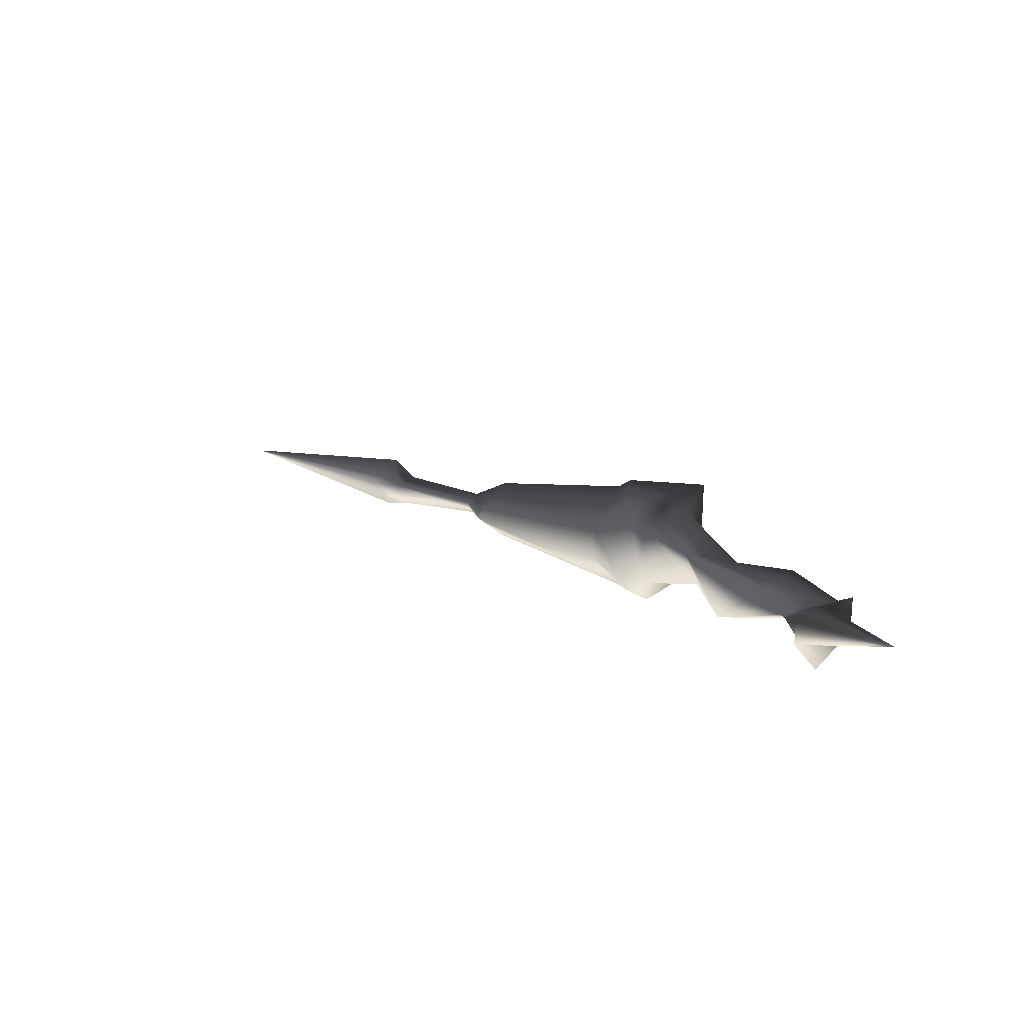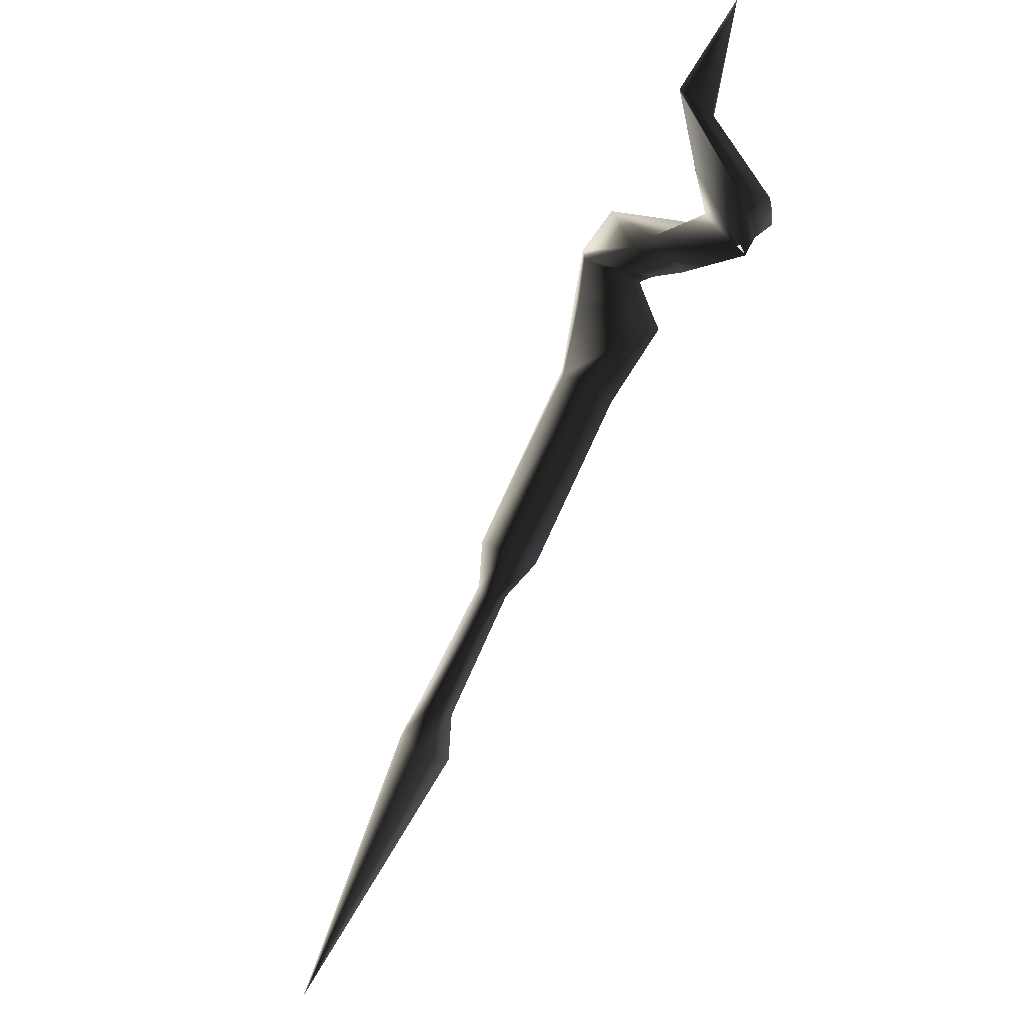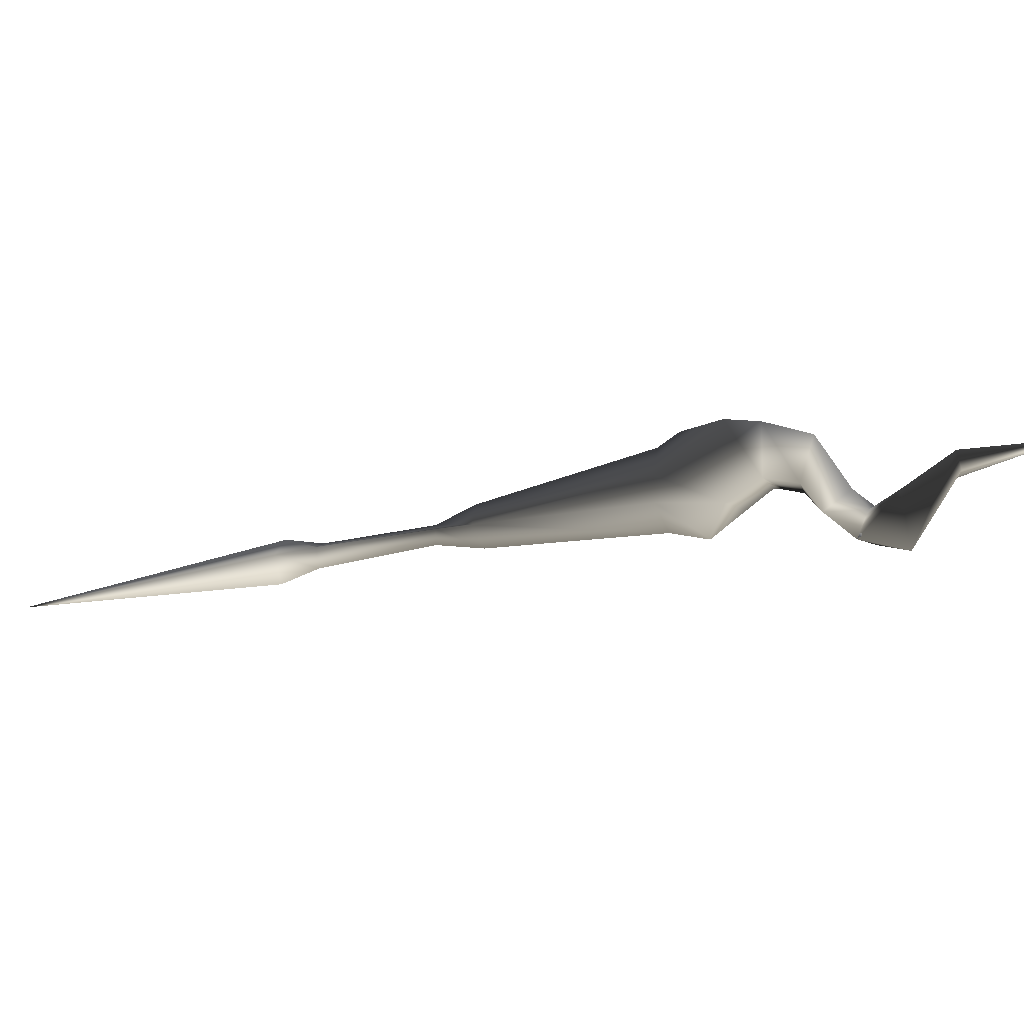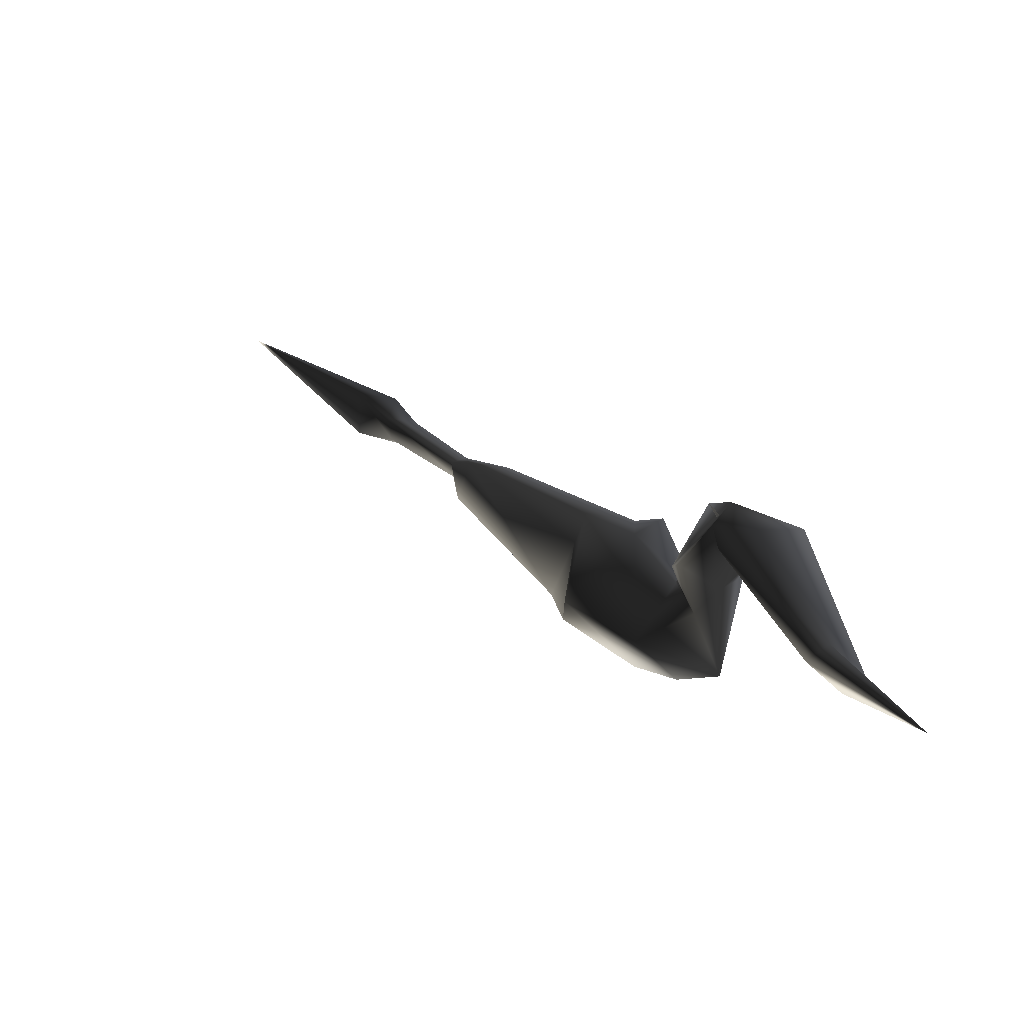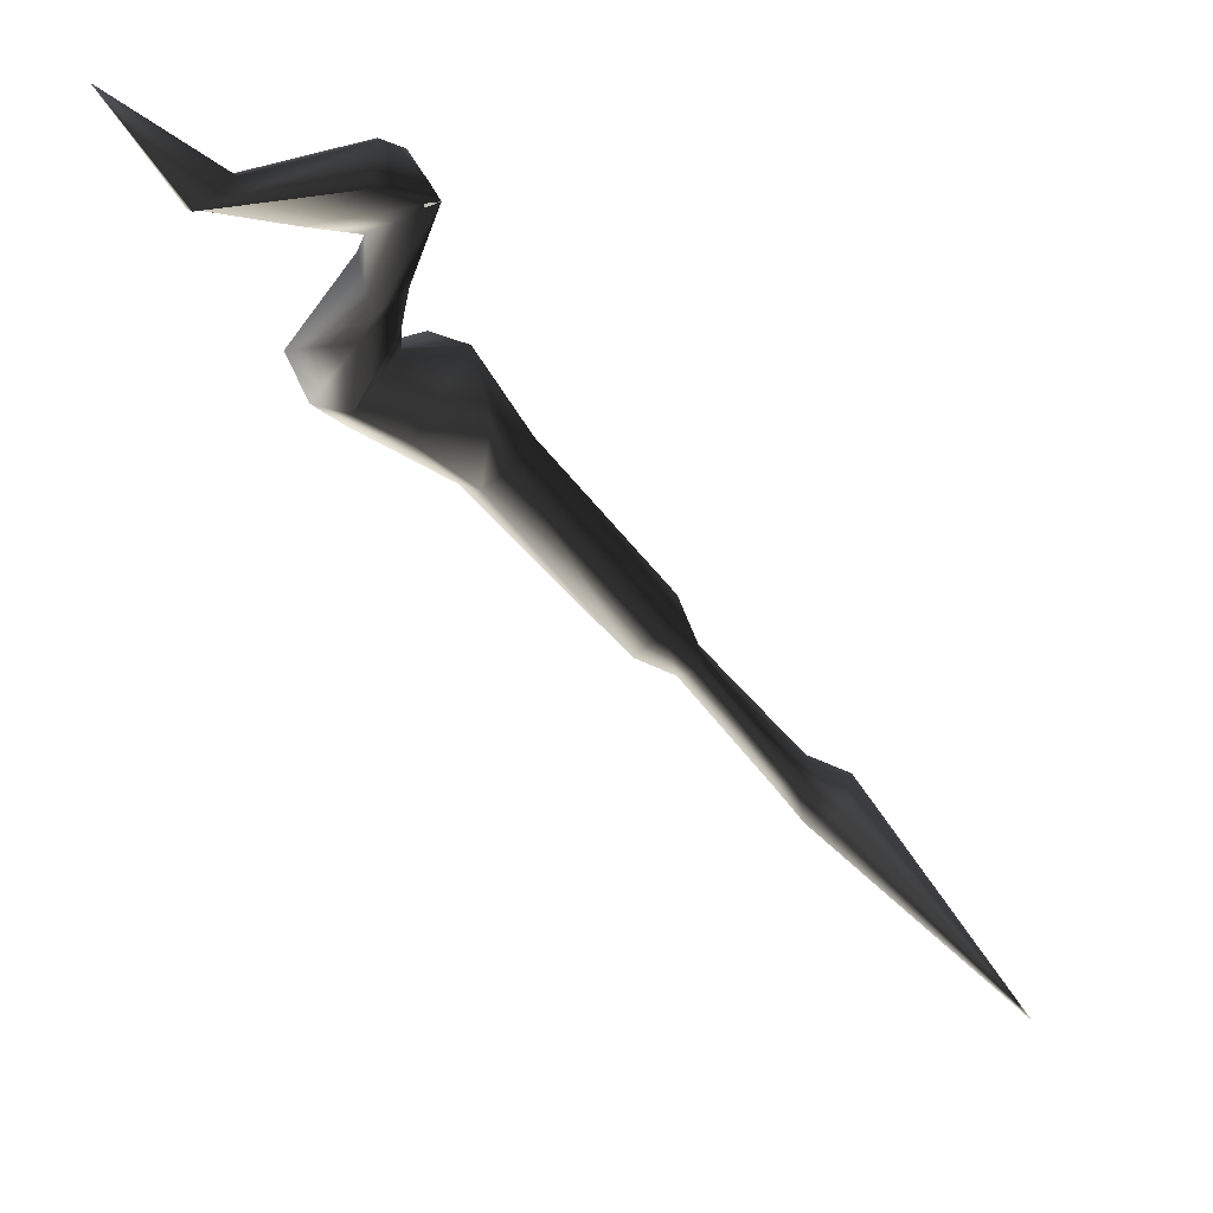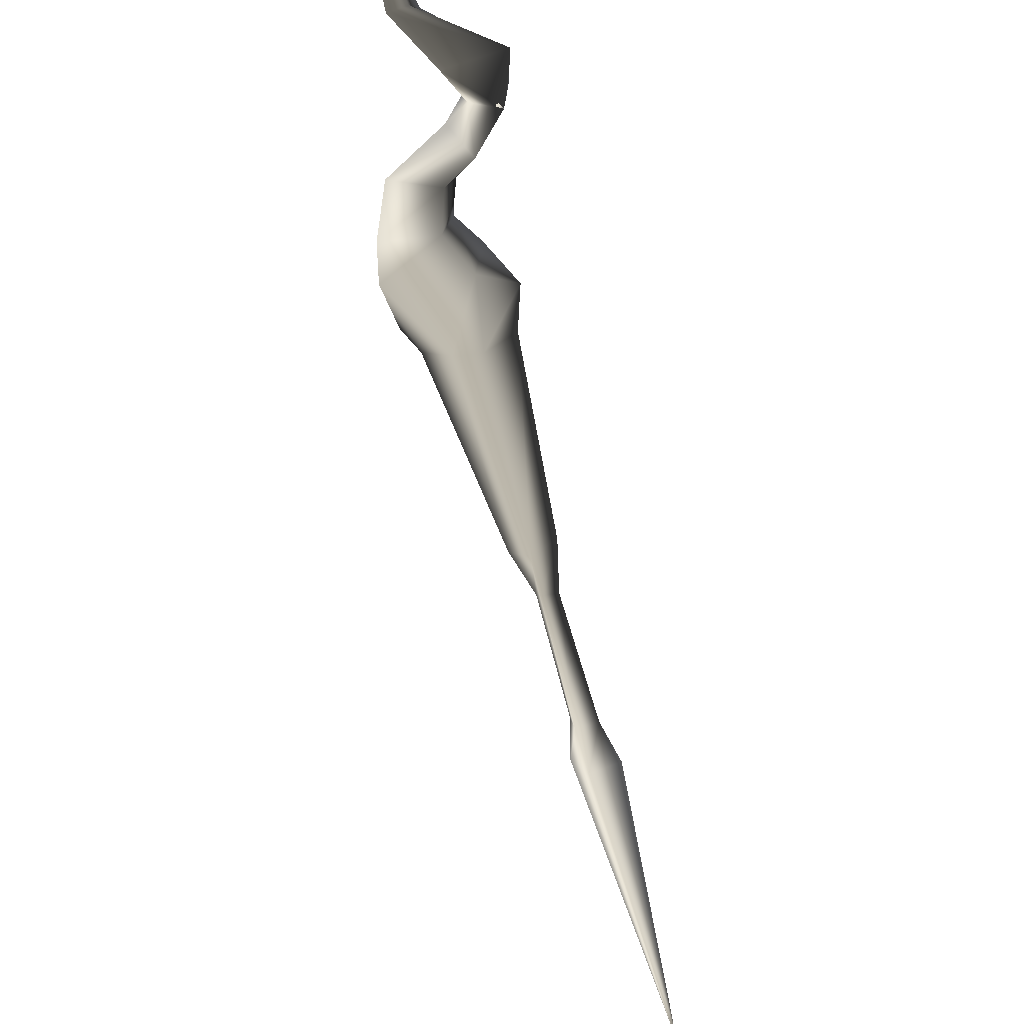
<metadata>
{"format":"obj","ext":"obj","renderer":"f3d","projection":"perspective","resolution":1024,"background":"white","views":[{"elev":19.0,"azim":-78.3,"up":"+Y"},{"elev":-73.9,"azim":-67.6,"up":"+Y"},{"elev":-10.1,"azim":-117.4,"up":"+Y"},{"elev":76.2,"azim":-144.8,"up":"+Z"},{"elev":13.6,"azim":-36.9,"up":"+Z"},{"elev":-22.9,"azim":-77.7,"up":"+Z"}]}
</metadata>
<code>
o 2634
v 1 13 -2
v -4 9 -5
v -22 15 15
v -18 20 18
v 2 9 1
v 5 9 -5
v 4 10 -7
v 2 9 -8
v -2 6 -2
v -21 7 18
v -22 11 15
v -31 10 21
v -31 22 21
v -21 22 20
v -17 14 21
v -16 10 20
v 4 7 -7
v 15 4 -21
v 18 6 -19
v 16 8 -20
v 14 7 -22
v -23 11 30
v -24 6 23
v -30 13 30
v -36 13 24
v -36 21 24
v -21 22 30
v -30 21 29
v -34 16 36
v -30 13 32
v -35 13 31
v -40 19 30
v 18 6 -27
v 20 2 -25
v 24 5 -22
v 21 9 -24
v 49 0 -56
v -39 4 47
v -29 7 45
v -31 6 47
v -35 8 51
v -53 13 45
v -52 16 45
v -42 12 43
v -36 10 42
v -36 9 34
v -29 13 36
v -30 14 43
v -31 10 50
v -33 12 51
v -48 13 48
v -61 17 57
v -47 16 48
v -35 13 40
f 1 2 3
f 1 3 4
f 1 4 5
f 1 5 6
f 1 6 7
f 1 7 2
f 2 7 8
f 2 8 9
f 2 9 10
f 2 10 11
f 2 11 3
f 3 11 12
f 3 12 13
f 3 13 4
f 4 13 14
f 4 14 15
f 4 15 5
f 5 15 16
f 5 16 9
f 5 9 17
f 5 17 6
f 6 17 18
f 6 18 19
f 6 19 7
f 7 19 20
f 7 20 8
f 8 20 21
f 8 21 17
f 8 17 9
f 9 16 10
f 10 16 22
f 10 22 23
f 10 23 11
f 11 23 12
f 12 23 22
f 12 22 24
f 12 24 25
f 12 25 13
f 13 25 26
f 13 26 27
f 13 27 14
f 14 27 15
f 15 27 16
f 16 27 22
f 22 27 28
f 22 28 24
f 24 28 29
f 24 29 30
f 24 30 25
f 25 30 31
f 25 31 26
f 26 31 32
f 26 32 28
f 26 28 27
f 18 21 33
f 18 33 34
f 18 34 19
f 19 34 35
f 19 35 20
f 20 35 36
f 20 36 21
f 21 36 33
f 33 36 37
f 33 37 34
f 33 34 36
f 36 34 35
f 36 35 37
f 37 35 34
f 17 21 18
f 38 39 40
f 38 40 41
f 38 41 42
f 38 42 43
f 38 43 44
f 38 44 39
f 39 44 45
f 39 45 46
f 39 46 47
f 39 47 40
f 40 47 48
f 40 48 49
f 40 49 41
f 41 49 50
f 41 50 51
f 41 51 42
f 42 51 52
f 42 52 43
f 42 43 51
f 51 43 53
f 51 53 52
f 52 53 43
f 43 53 44
f 44 53 50
f 44 50 45
f 45 50 49
f 45 49 54
f 45 54 46
f 46 54 32
f 46 32 31
f 46 31 47
f 47 31 30
f 47 30 48
f 48 30 29
f 48 29 54
f 48 54 49
f 53 51 50
f 32 29 28
f 29 32 54

</code>
